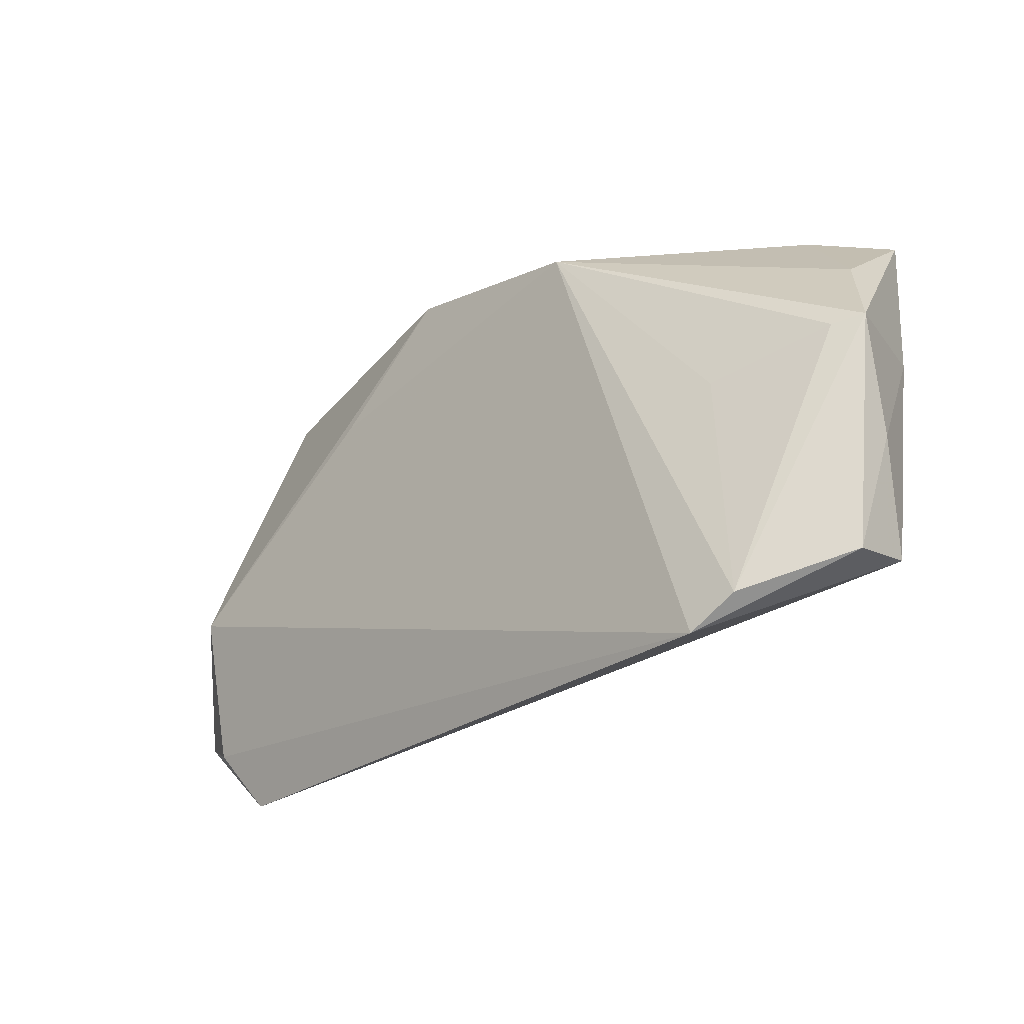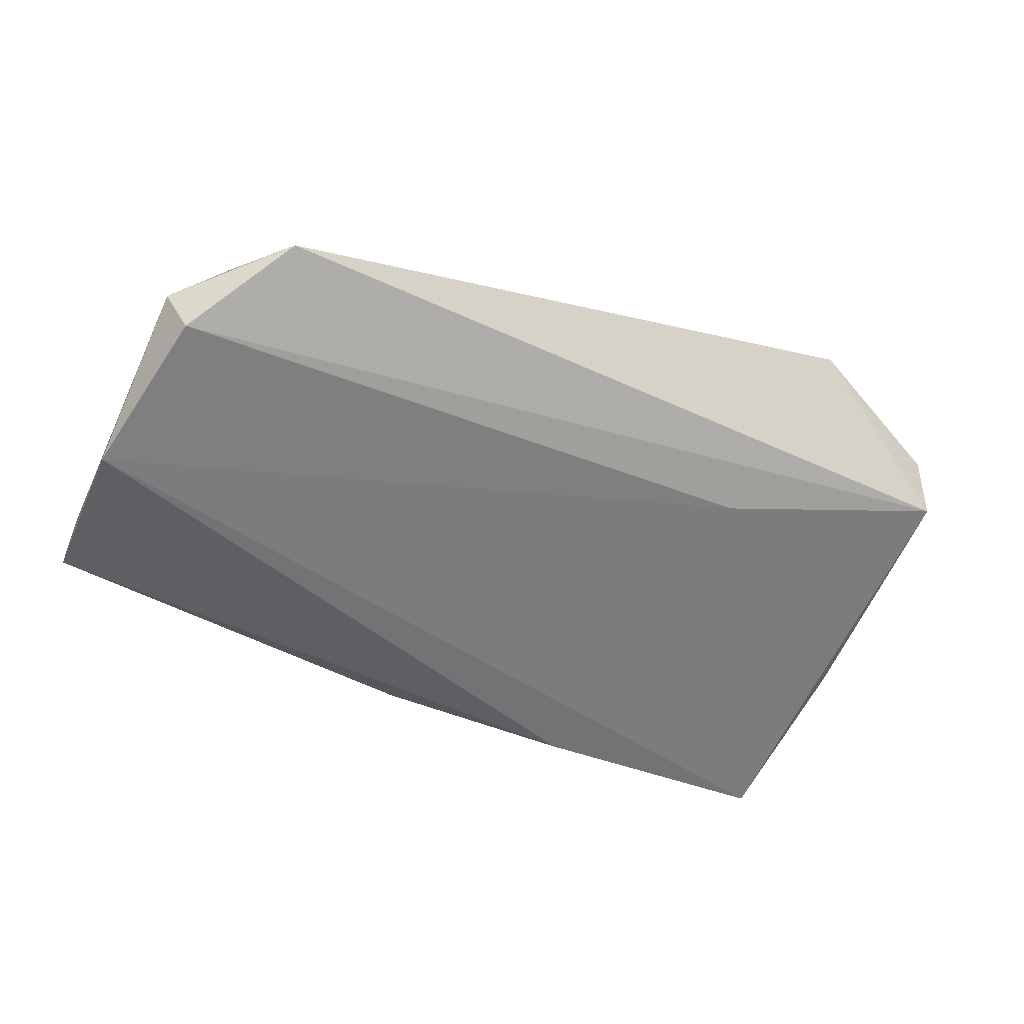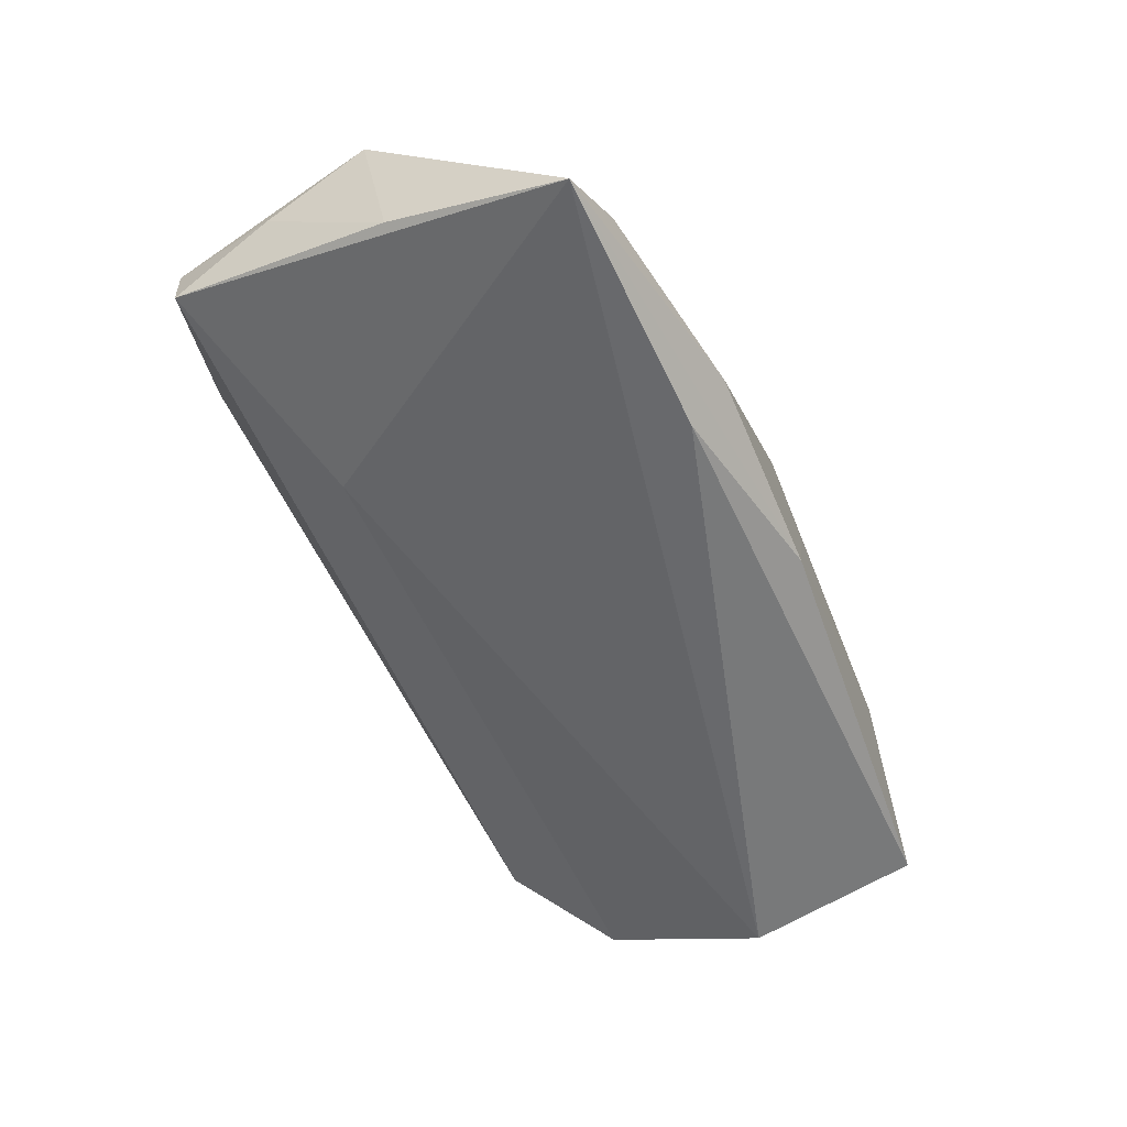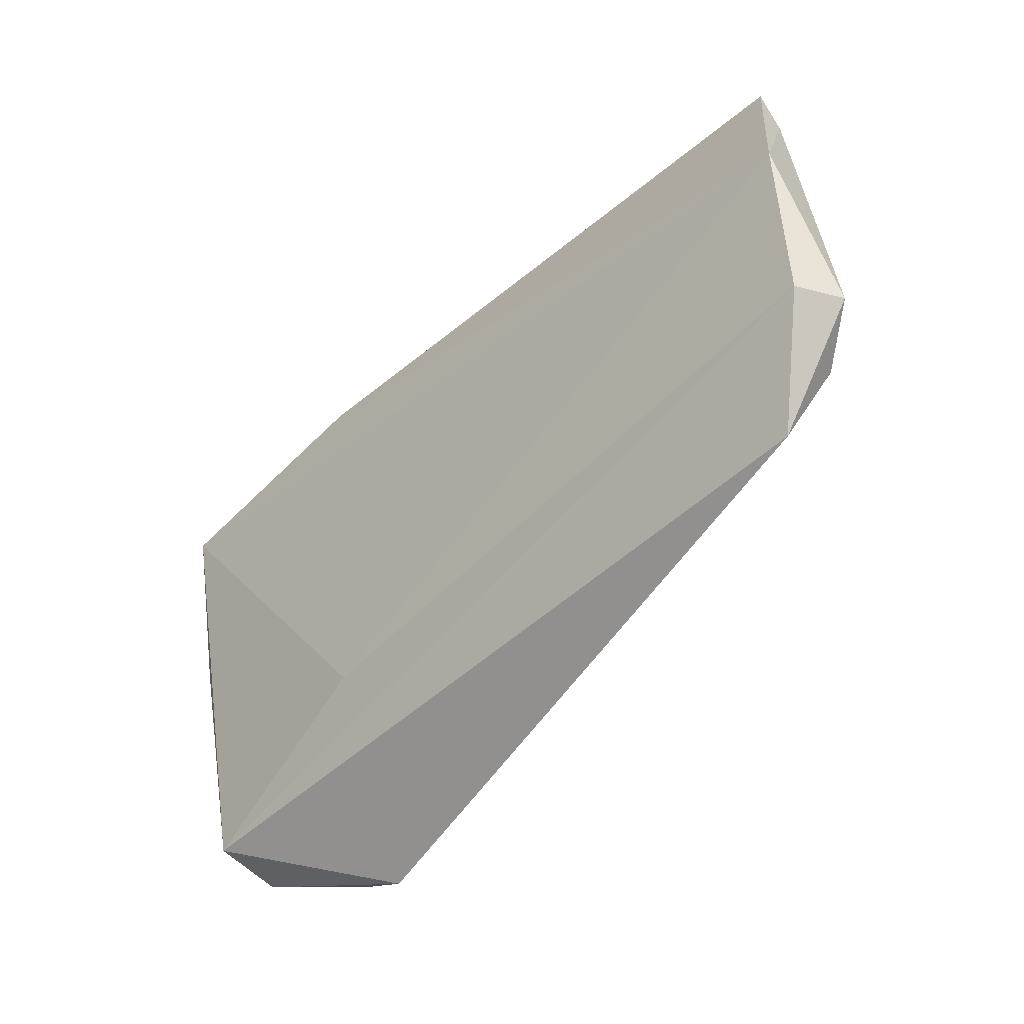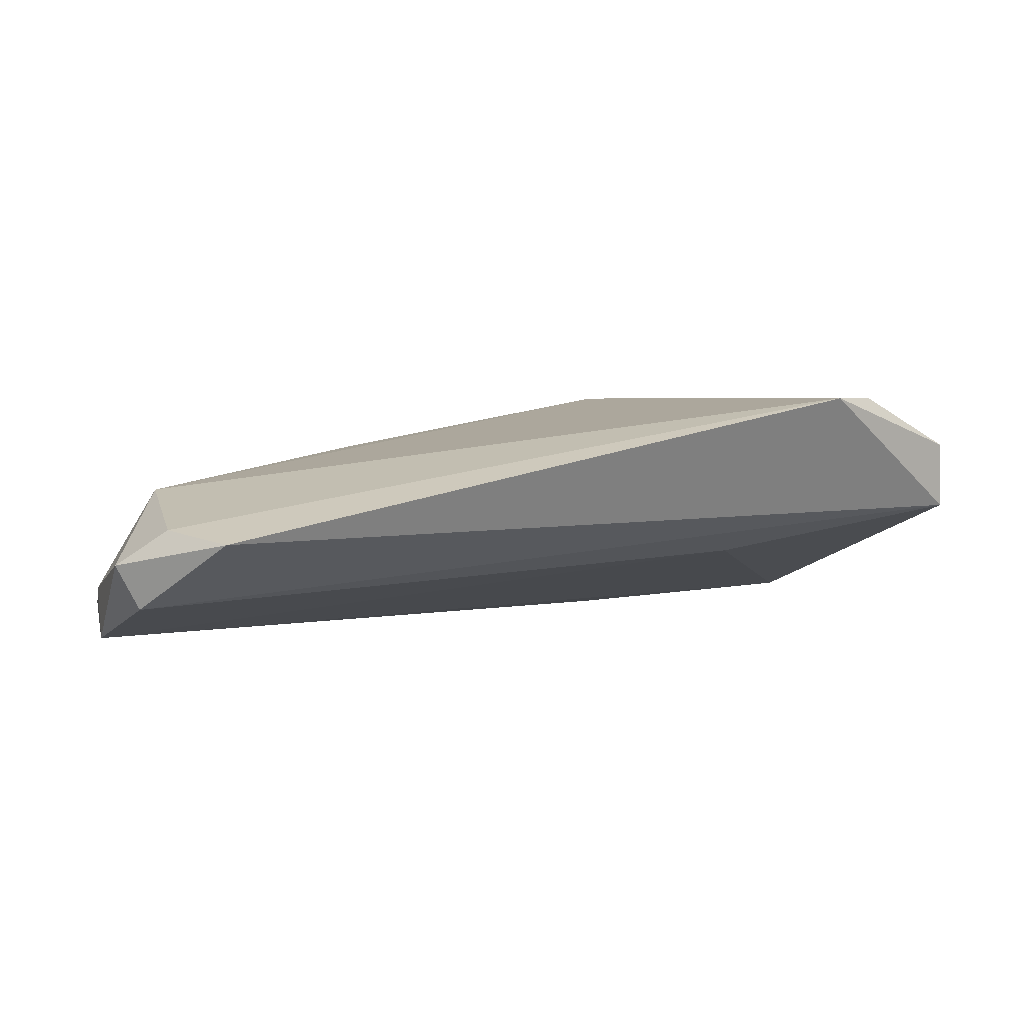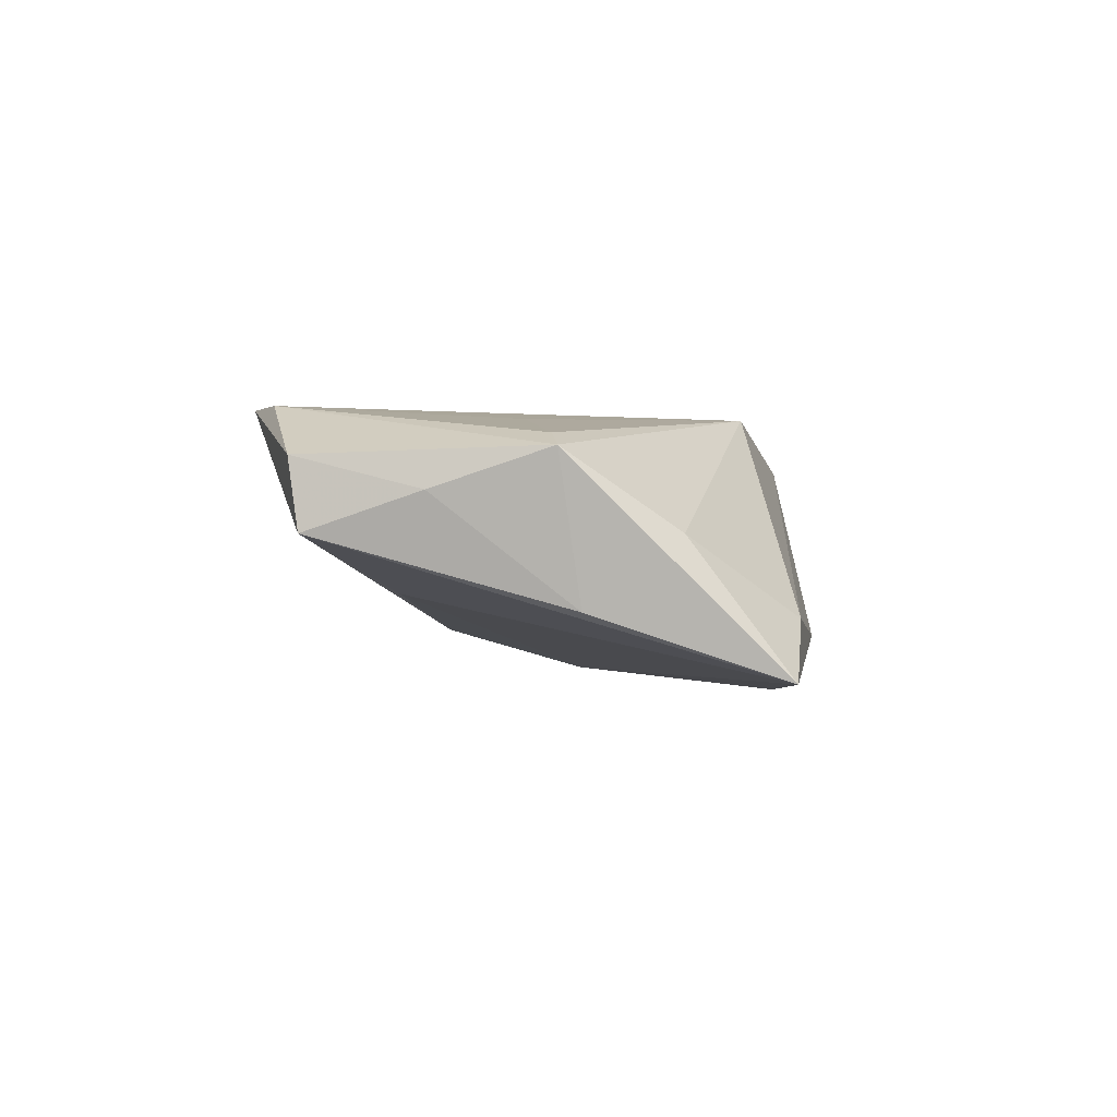
<metadata>
{"format":"obj","ext":"obj","renderer":"f3d","projection":"perspective","resolution":1024,"background":"white","views":[{"elev":-26.6,"azim":35.8,"up":"+Y"},{"elev":-46.9,"azim":-23.8,"up":"+Z"},{"elev":-56.4,"azim":118.8,"up":"+Z"},{"elev":-56.4,"azim":-136.1,"up":"+Y"},{"elev":3.5,"azim":-14.5,"up":"+Z"},{"elev":-1.2,"azim":94.5,"up":"+Z"}]}
</metadata>
<code>
v 0.01637 0.02545 -0.01615
v -0.04259 0.02358 -0.001769
v 0.05165 0.001458 0.01235
v -0.02398 0.0134 0.009429
v 0.04934 0.0273 -0.01418
v -0.04694 -0.03444 -0.001234
v 0.05297 -0.02527 0.001728
v 0.05212 -0.02661 0.01015
v 0.01648 0.03025 -0.009592
v 0.05457 -0.01155 0.006225
v -0.01635 0.02621 0.00392
v 0.0233 -0.01919 -0.004518
v 0.04992 0.01542 0.001724
v -0.06069 0.01969 -0.01359
v 0.03684 -0.002781 0.01512
v 0.01602 0.02173 0.01658
v -0.05372 -0.007401 0.004324
v 0.03926 -0.0309 0.01658
v 0.05204 0.00468 -0.006594
v -0.06095 -0.003198 -0.01606
v -0.05972 -0.02274 -0.004449
v -0.02613 0.02534 4.437e-05
v -0.008912 0.0264 0.01158
v -0.05338 -0.02622 0.0001386
v 0.04017 0.02798 -0.007338
v -0.05678 -0.02356 -0.01005
v -0.008983 0.02798 -0.01292
v -0.06076 0.01385 -0.01084
v 0.05536 0.00239 0.01076
v 0.03348 -0.03444 0.01658
f 6 7 30
f 16 17 30
f 19 5 29
f 19 7 5
f 1 20 14
f 5 20 1
f 5 7 12
f 12 20 5
f 8 30 7
f 2 17 23
f 29 5 13
f 13 16 29
f 29 16 3
f 23 17 4
f 4 16 23
f 17 16 4
f 23 16 25
f 25 9 23
f 5 9 25
f 25 13 5
f 16 13 25
f 29 8 10
f 10 8 7
f 10 19 29
f 7 19 10
f 14 2 27
f 27 1 14
f 27 9 5
f 5 1 27
f 28 21 17
f 28 2 14
f 17 2 28
f 14 20 28
f 20 21 28
f 6 21 26
f 26 21 20
f 26 7 6
f 20 12 26
f 26 12 7
f 24 21 6
f 17 21 24
f 6 30 24
f 30 17 24
f 15 3 16
f 30 8 18
f 3 15 18
f 18 8 29
f 29 3 18
f 18 16 30
f 18 15 16
f 11 2 23
f 23 9 11
f 9 27 11
f 22 27 2
f 2 11 22
f 22 11 27

</code>
